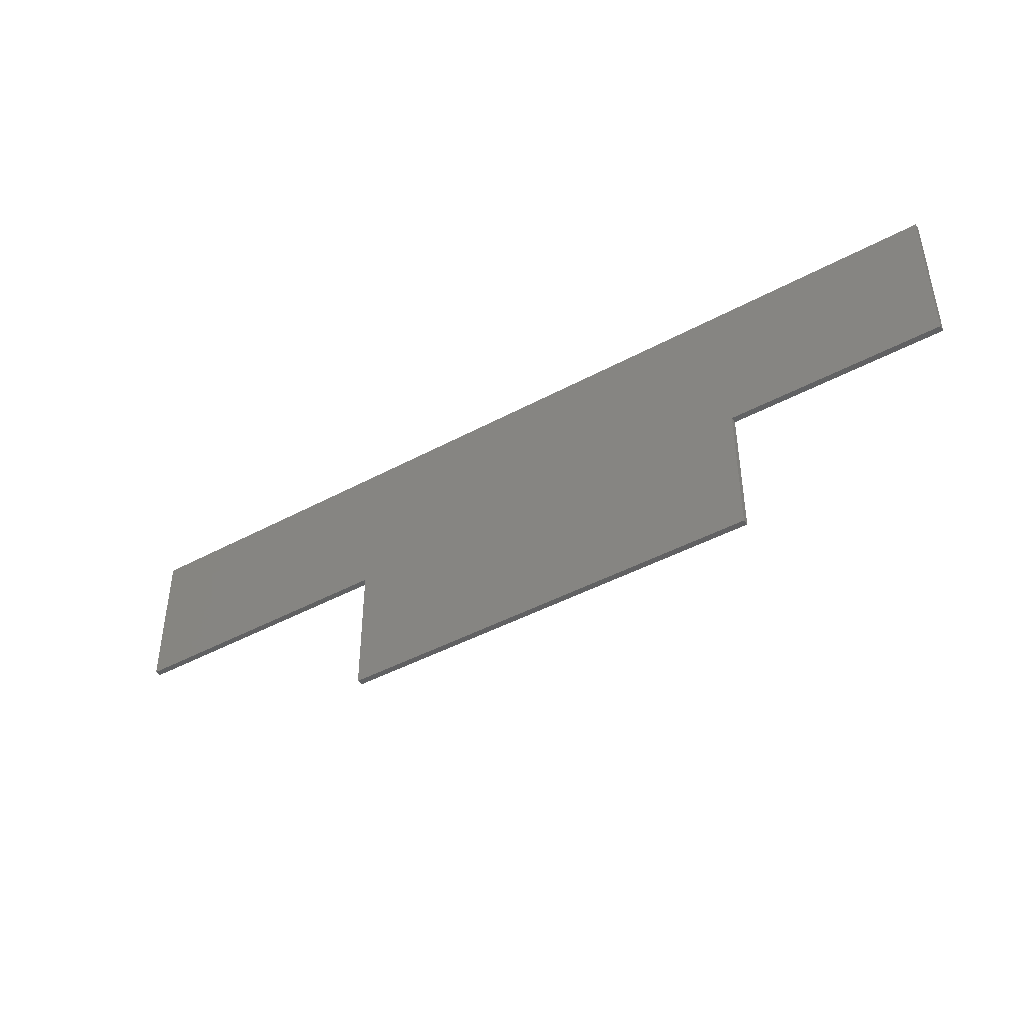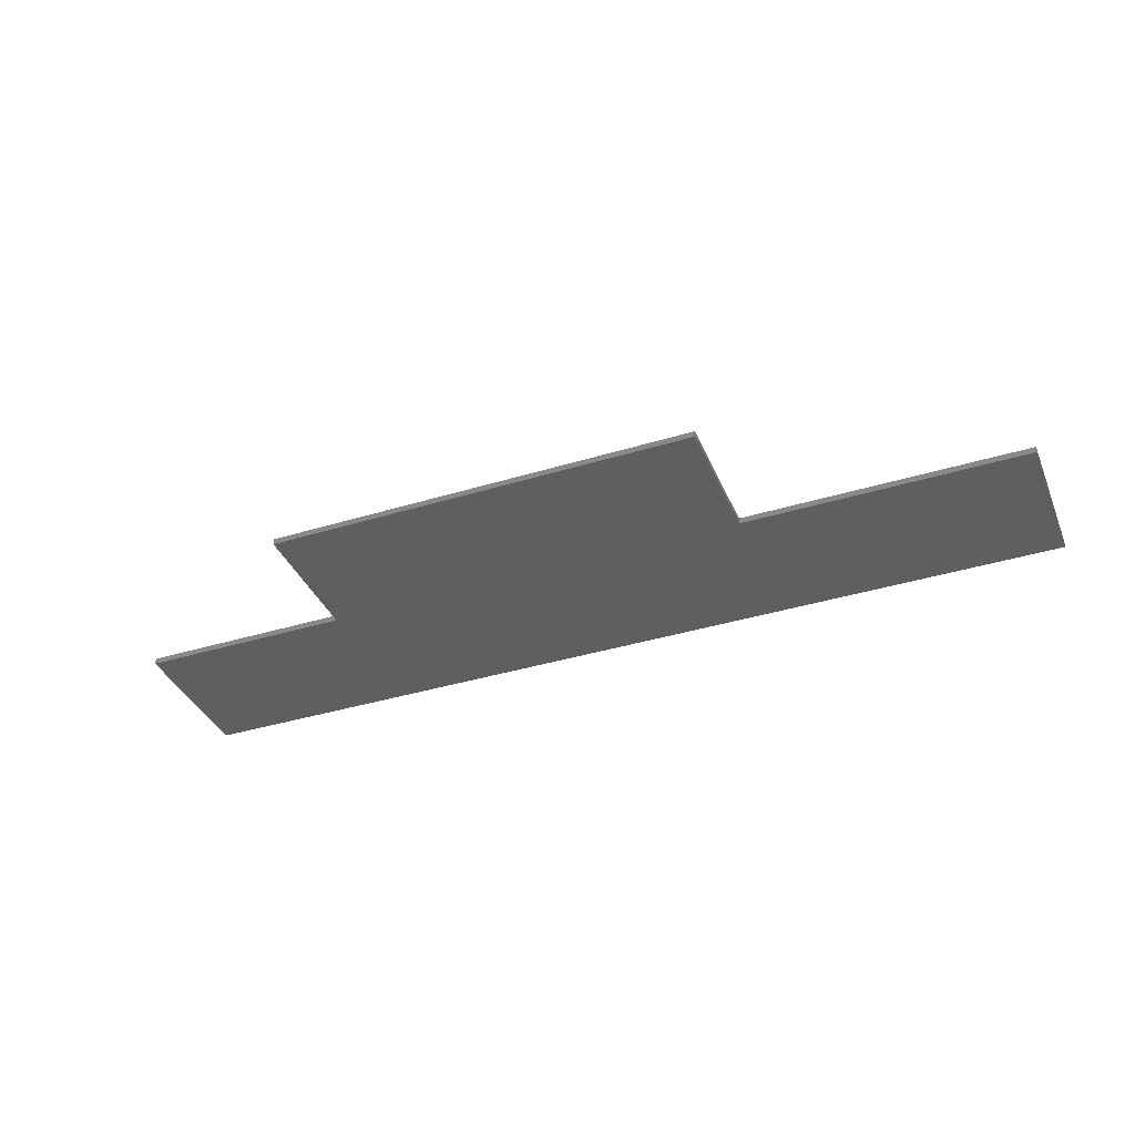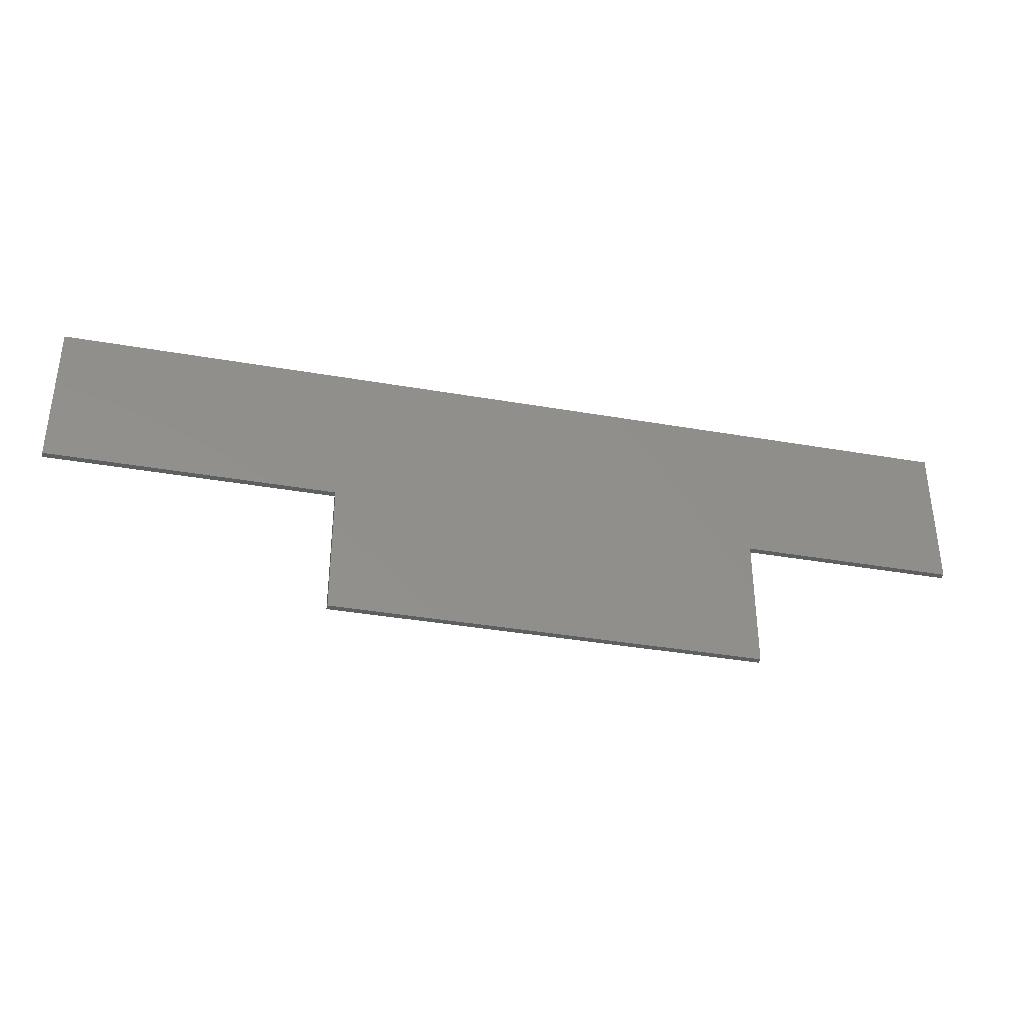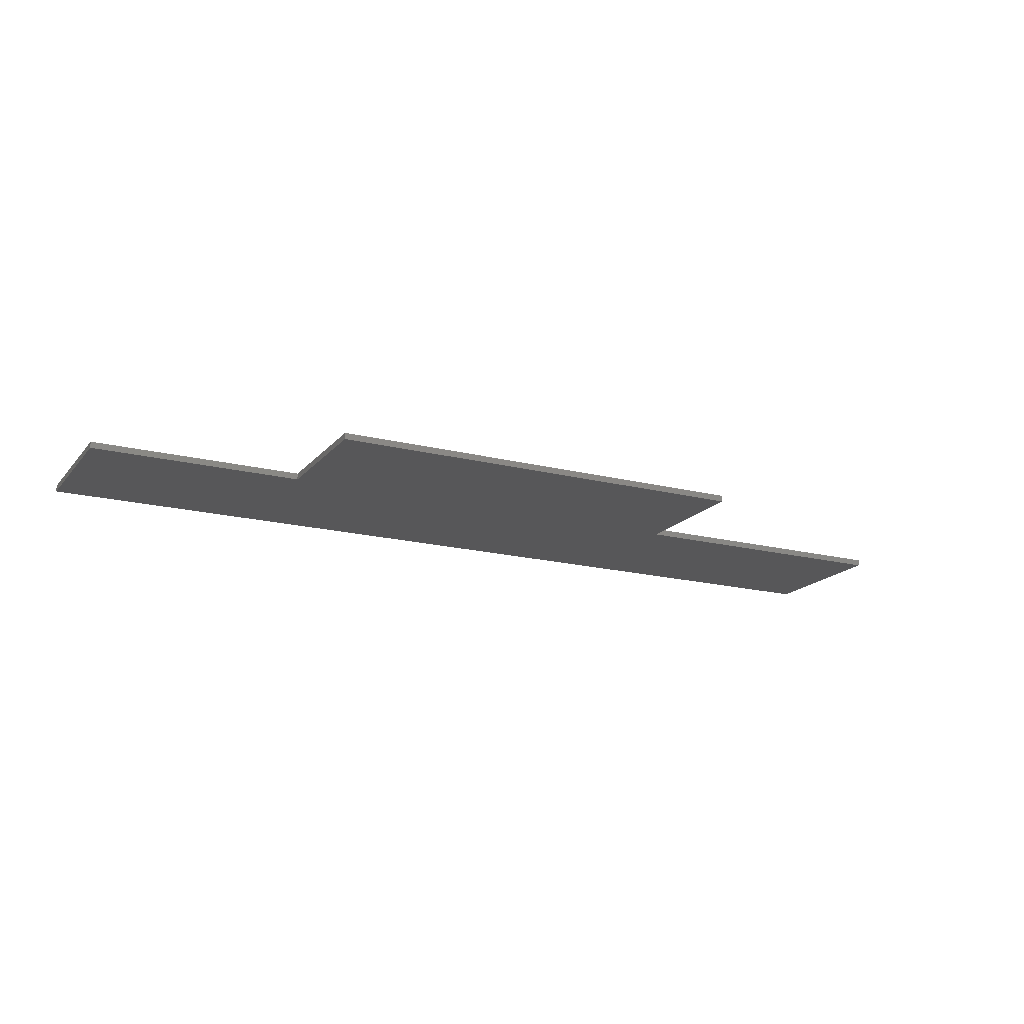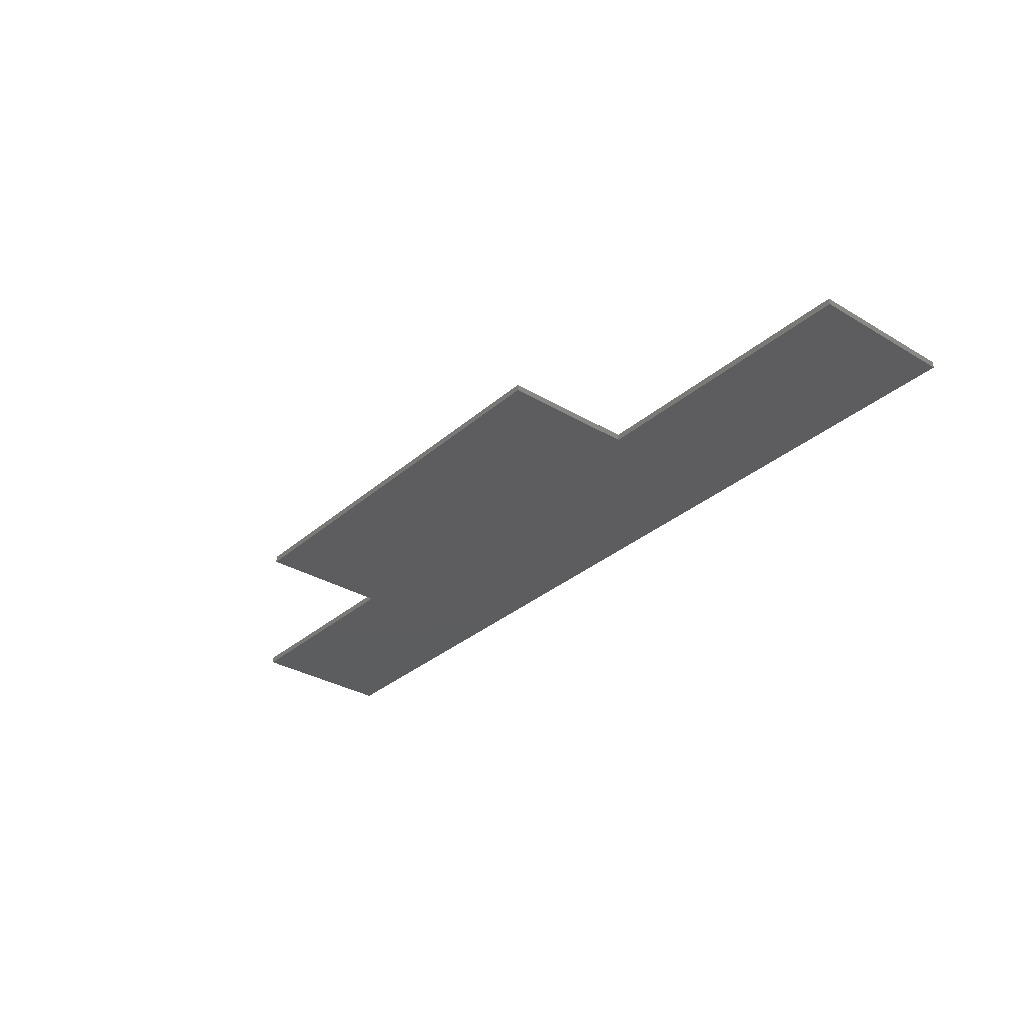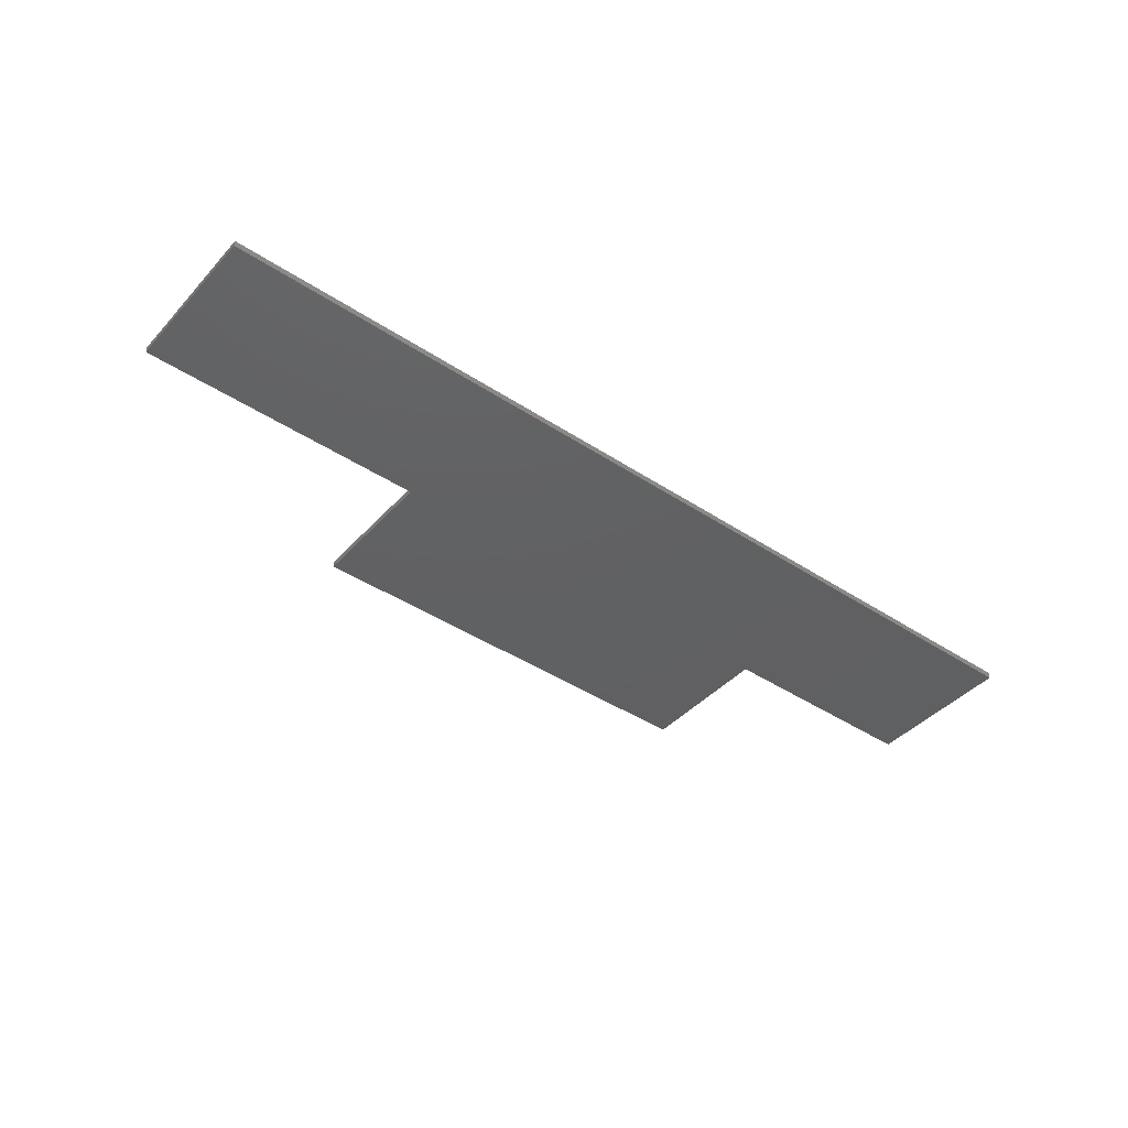
<metadata>
{"format":"stl","ext":"stl","renderer":"f3d","projection":"perspective","resolution":1024,"background":"white","views":[{"elev":-43.7,"azim":-147.4,"up":"+Y"},{"elev":-37.7,"azim":21.4,"up":"+Z"},{"elev":-36.7,"azim":167.2,"up":"+Y"},{"elev":-17.8,"azim":-26.6,"up":"+Z"},{"elev":-32.3,"azim":50.2,"up":"+Z"},{"elev":-42.3,"azim":141.7,"up":"+Z"}]}
</metadata>
<code>
# stl→obj: 16 verts, 28 faces
v 324 -72.5 0
v 324 -110.5 0
v 252 -110.5 0
v 143 -110.5 0
v 89 -110.5 0
v 89 -72.5 0
v 252 -144.5 0
v 143 -144.5 0
v 252 -144.5 1.6
v 252 -110.5 1.6
v 143 -110.5 1.6
v 143 -144.5 1.6
v 324 -110.5 1.6
v 324 -72.5 1.6
v 89 -72.5 1.6
v 89 -110.5 1.6
f 1 2 3
f 1 3 4
f 1 4 5
f 1 5 6
f 3 7 8
f 3 8 4
f 9 10 11
f 9 11 12
f 11 10 13
f 11 13 14
f 11 14 15
f 11 15 16
f 4 11 16
f 4 16 5
f 2 13 10
f 2 10 3
f 11 4 8
f 11 8 12
f 7 9 12
f 7 12 8
f 3 10 9
f 3 9 7
f 1 14 13
f 1 13 2
f 14 1 6
f 14 6 15
f 15 6 5
f 15 5 16

</code>
